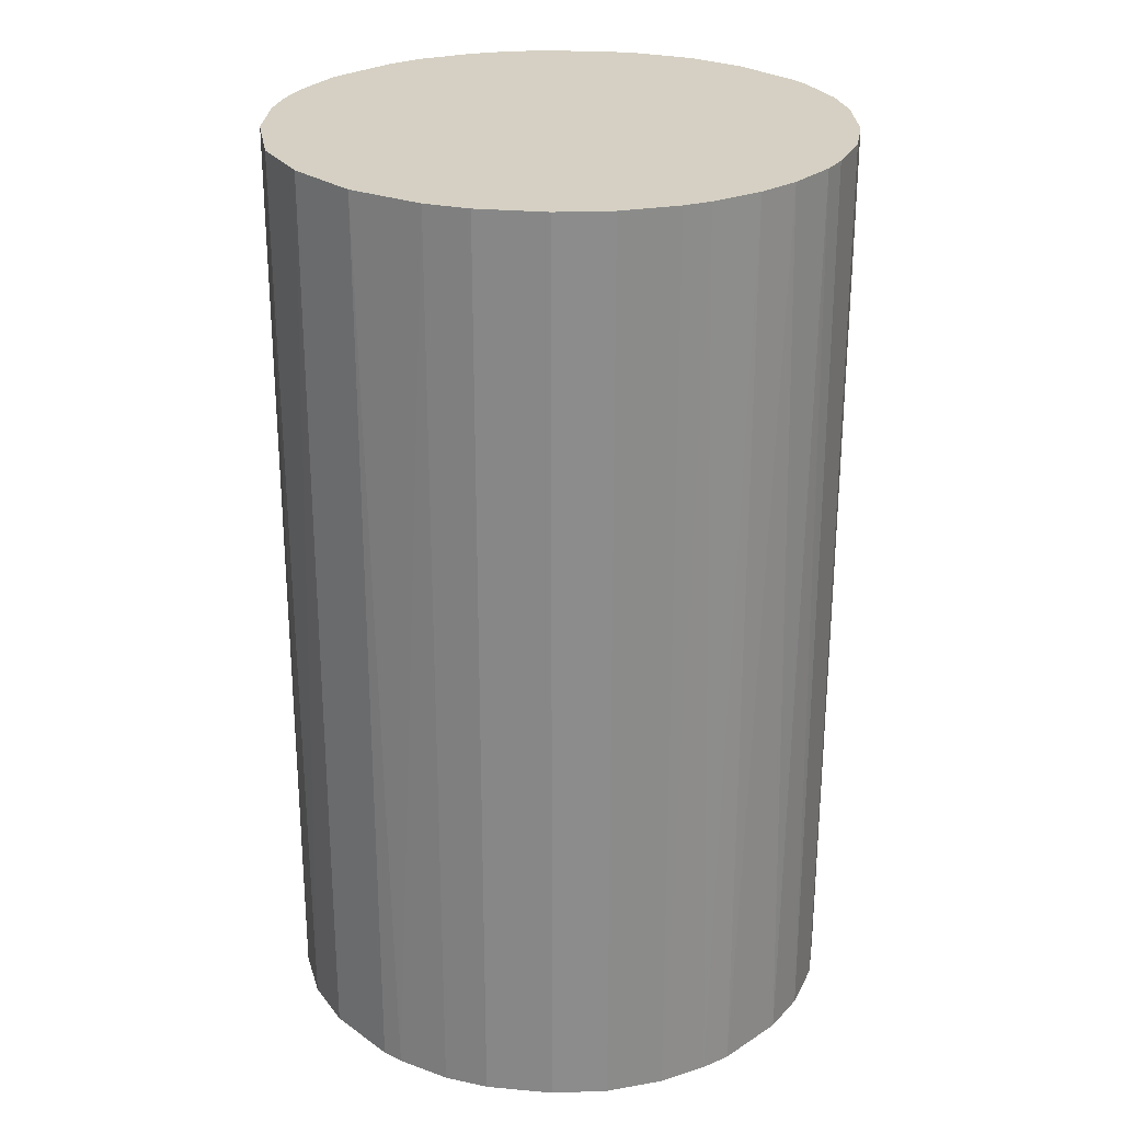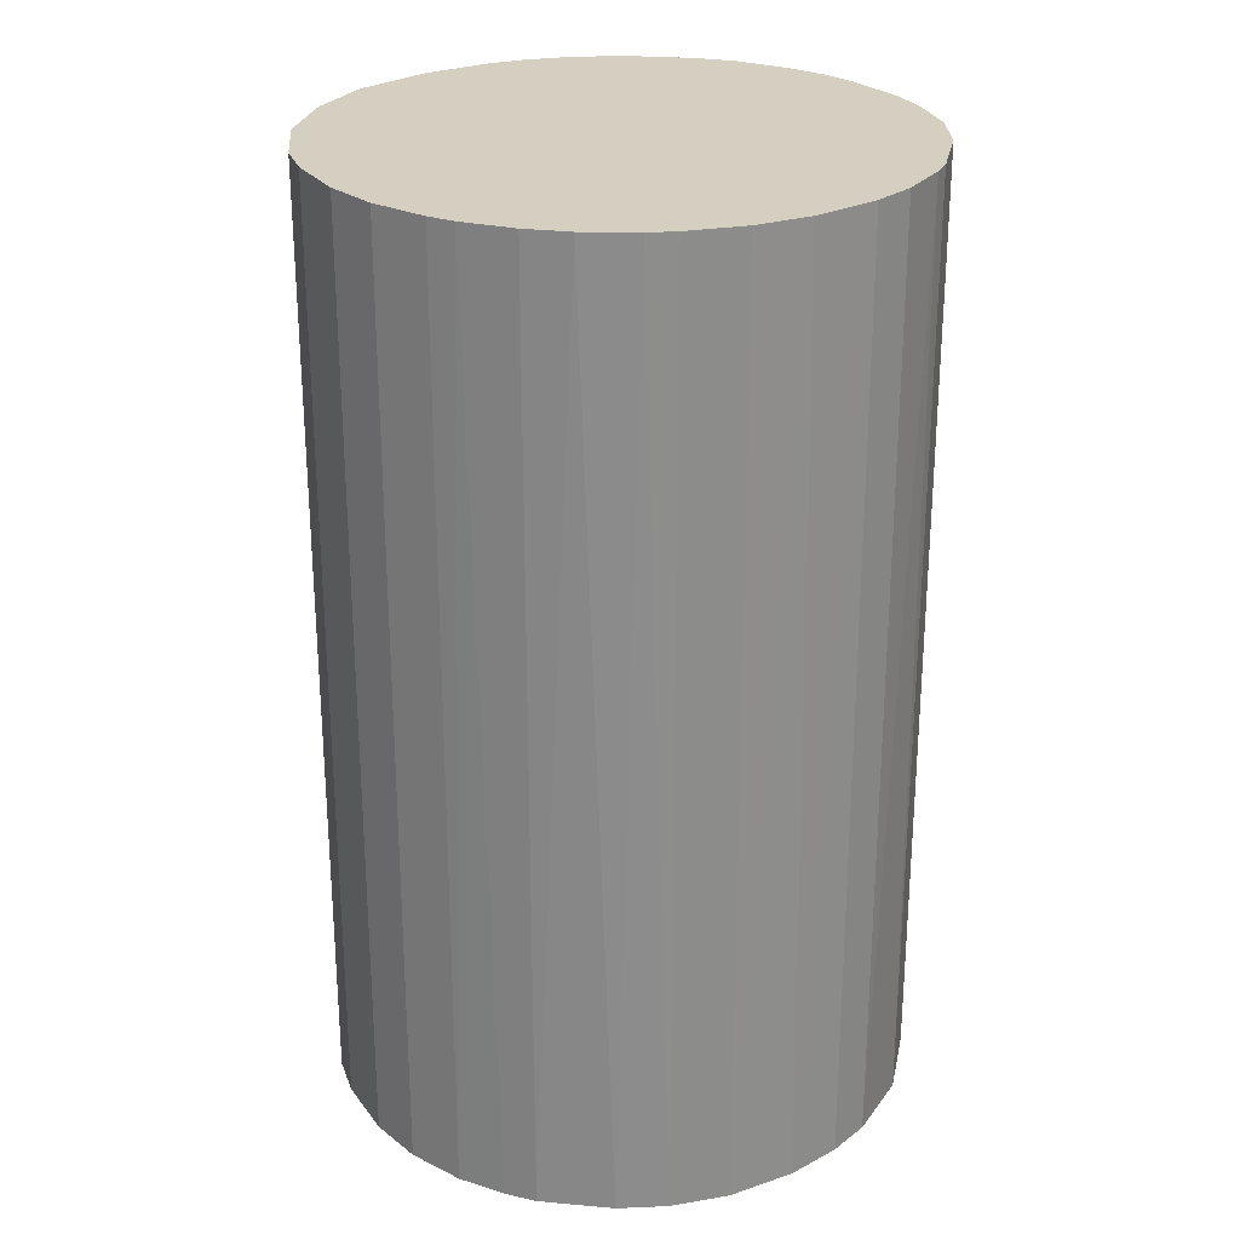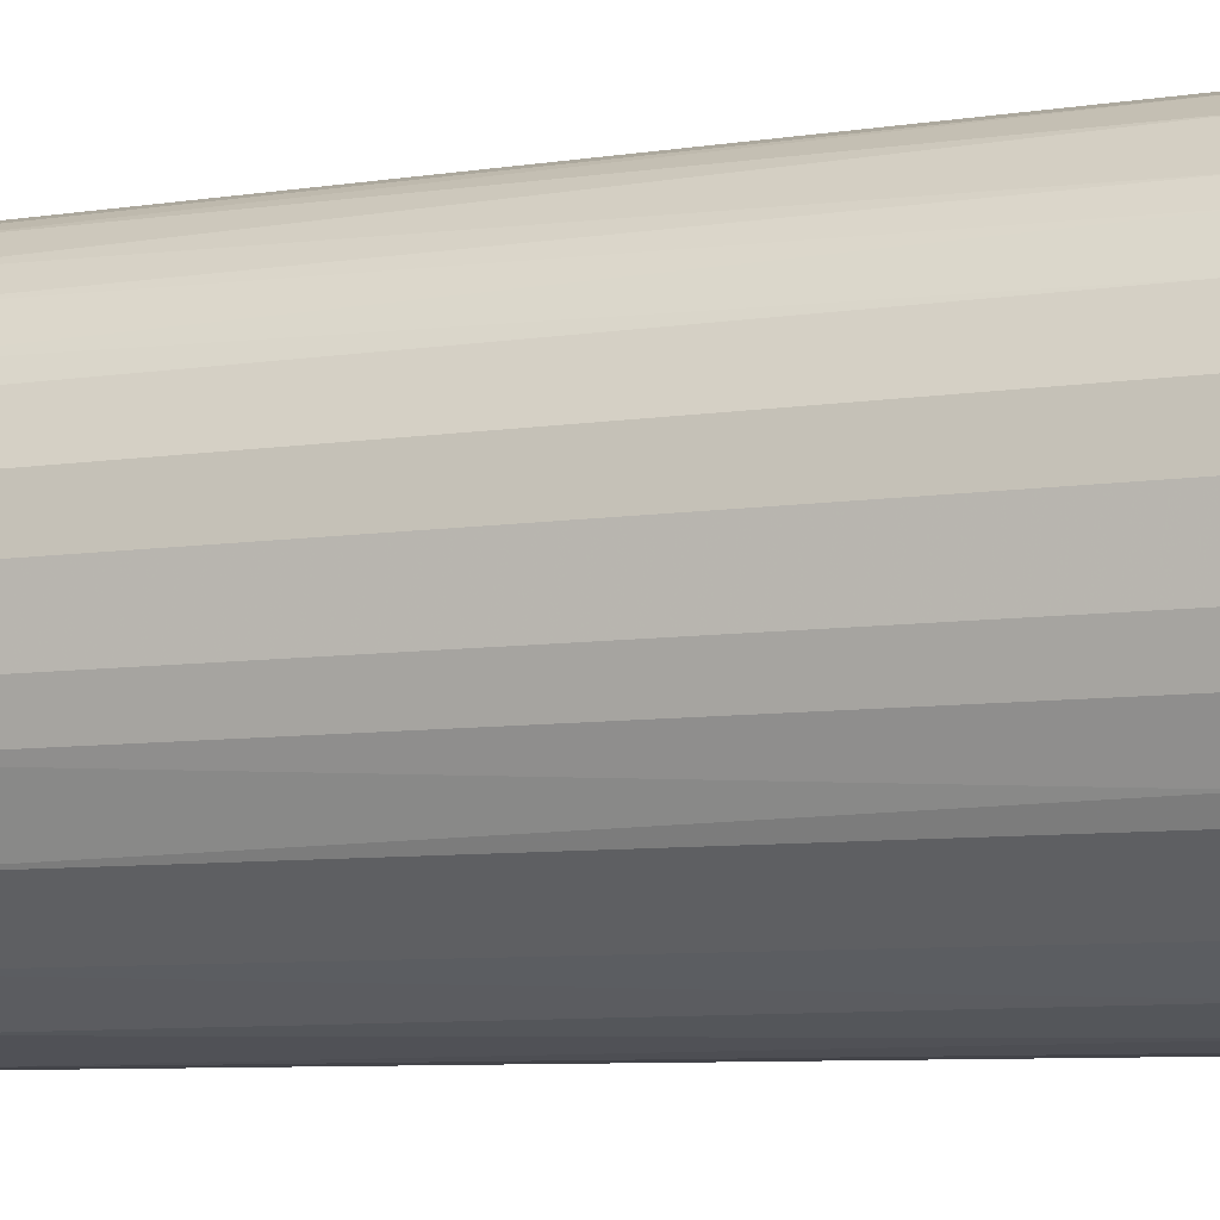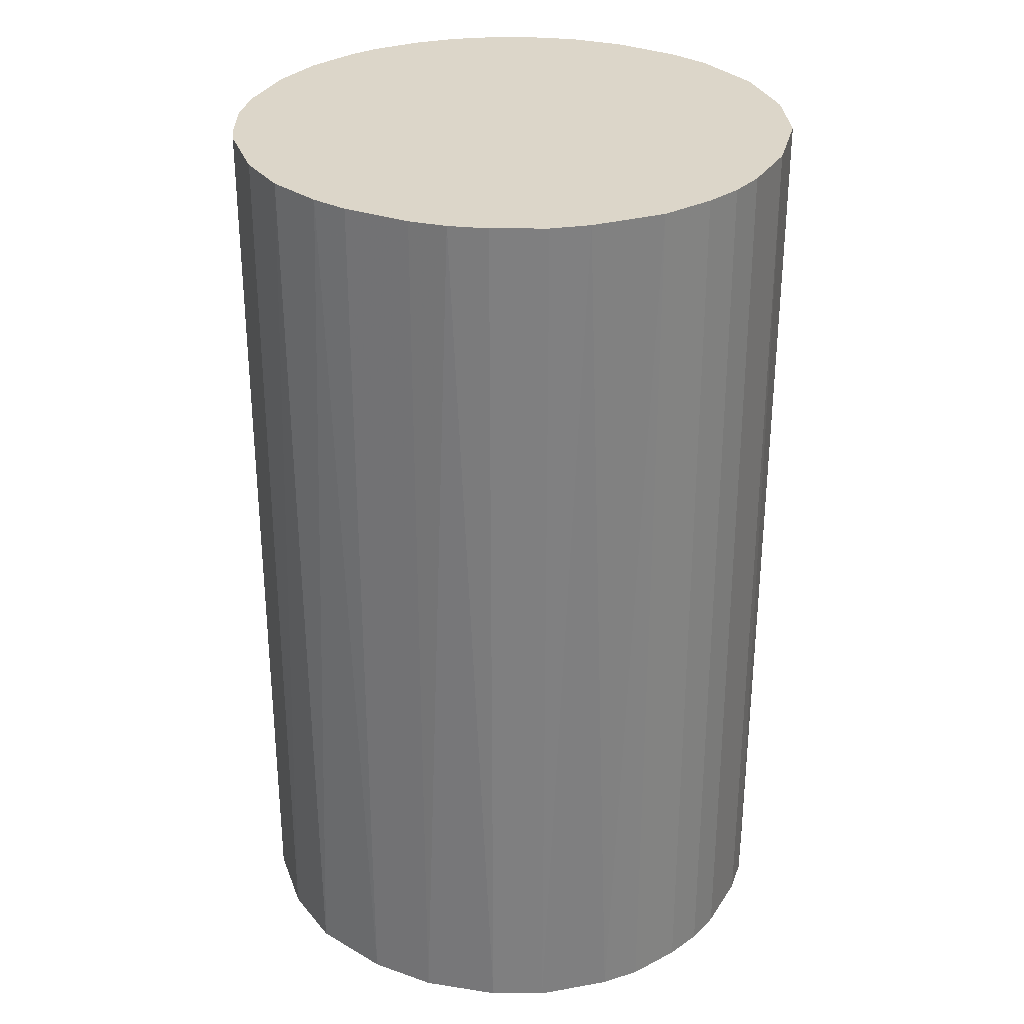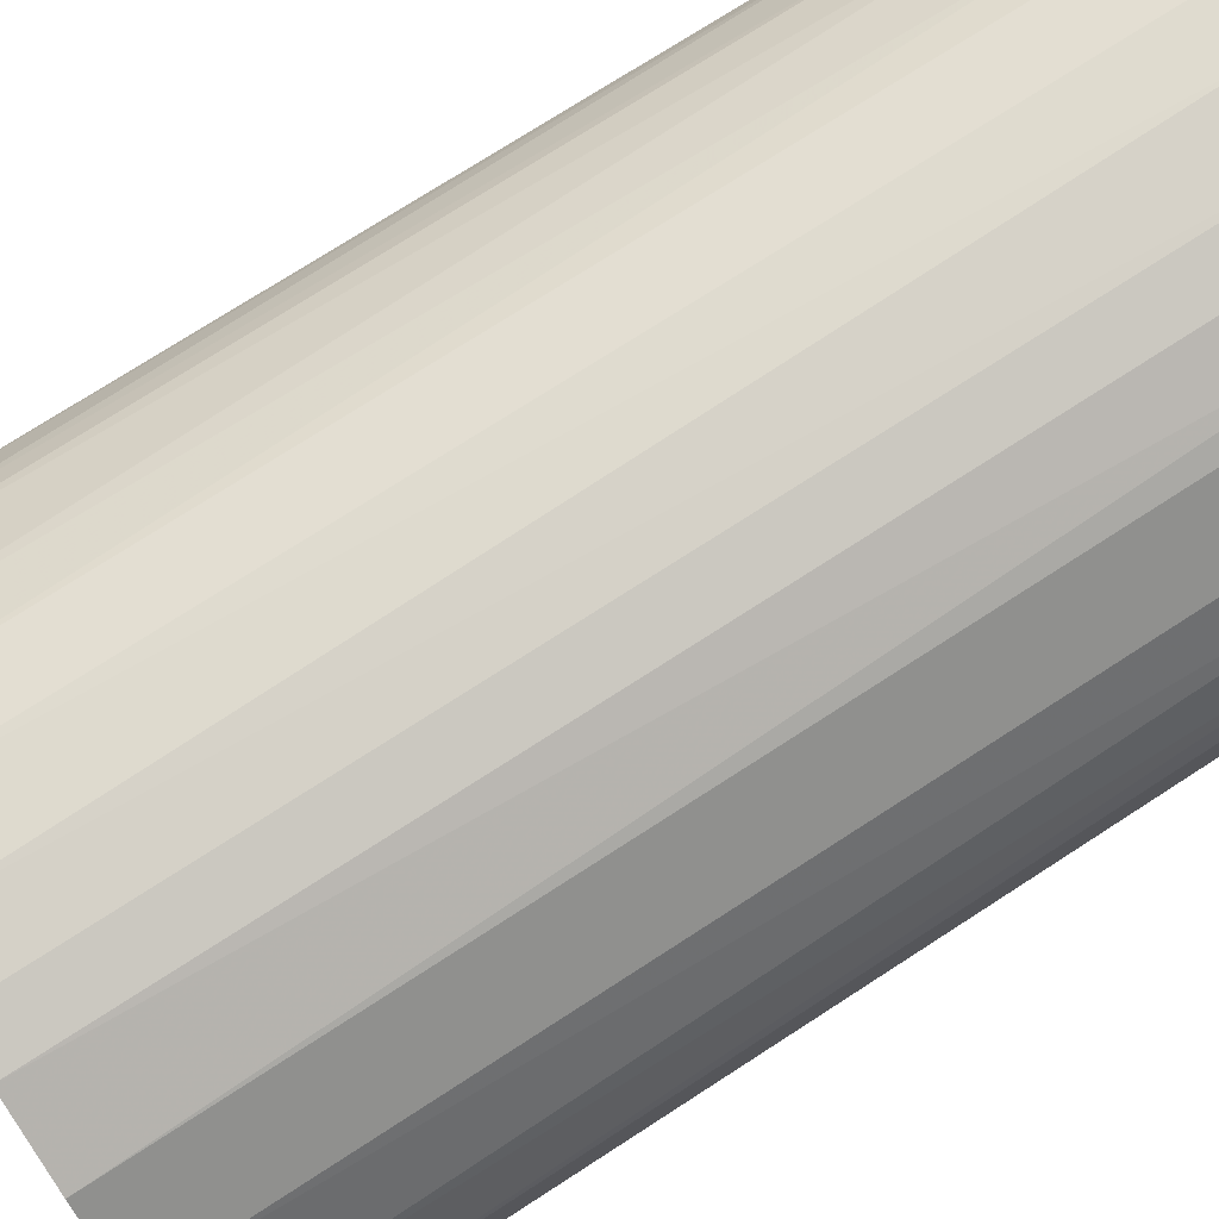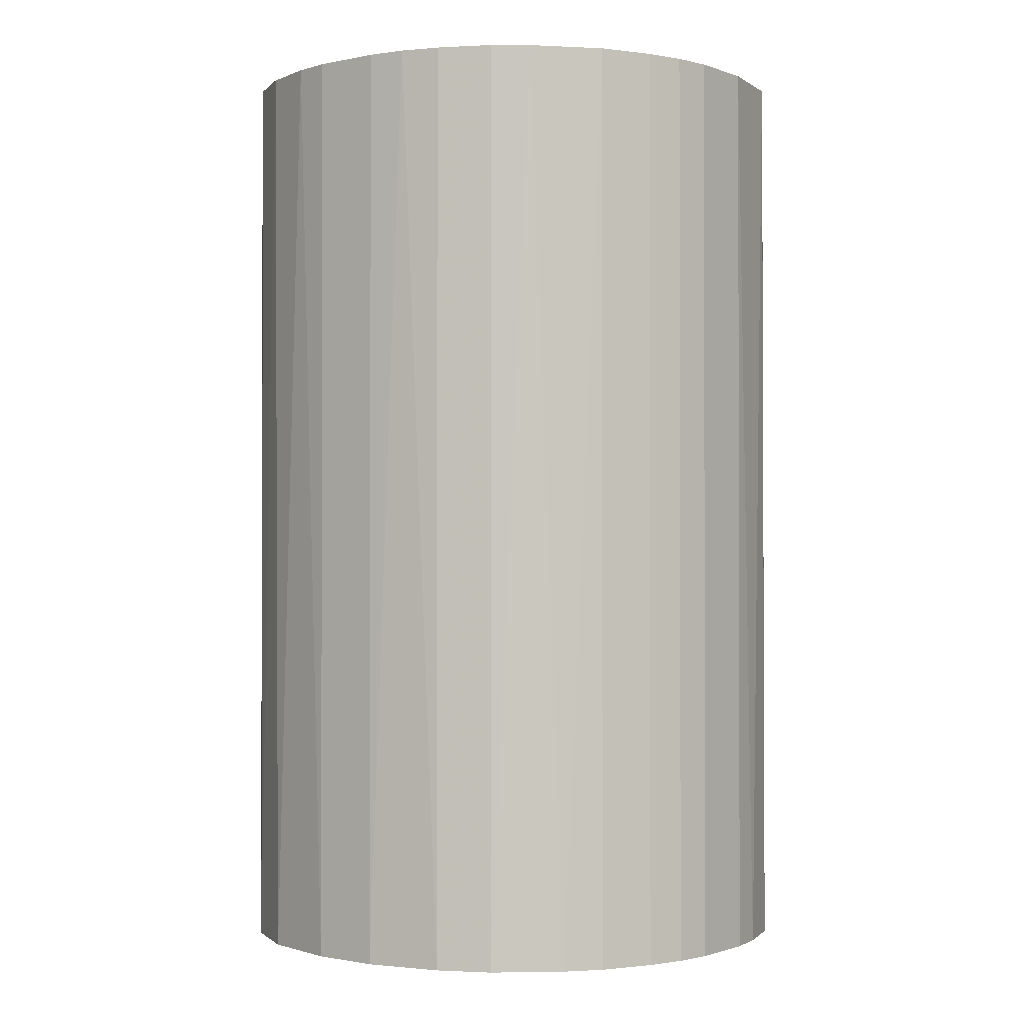
<metadata>
{"format":"obj","ext":"obj","renderer":"f3d","projection":"perspective","resolution":1024,"background":"white","views":[{"elev":26.1,"azim":93.0,"up":"+Z"},{"elev":25.9,"azim":146.4,"up":"+Z"},{"elev":-8.5,"azim":111.6,"up":"+Y"},{"elev":30.2,"azim":-63.1,"up":"+Z"},{"elev":74.4,"azim":-122.9,"up":"+Y"},{"elev":-1.0,"azim":-52.1,"up":"+Z"}]}
</metadata>
<code>
o convex_0
v -0.02049 0.002331 -0.03378
v 0.02068 0.000545 0.03378
v 0.02023 0.004571 0.03378
v -0.02049 -0.002582 0.03378
v 0.005018 -0.02004 -0.03378
v 0.004571 0.02023 -0.03378
v -0.007506 0.01934 0.03378
v -0.00527 -0.02004 0.03378
v 0.02068 0.000545 -0.03378
v -0.01377 -0.01556 -0.03378
v 0.01263 -0.01646 0.03378
v 0.01352 0.01575 0.03378
v -0.01646 0.01262 -0.03378
v 0.01755 -0.01109 -0.03378
v 0.0171 0.01173 -0.03378
v -0.01869 0.009044 0.03378
v -0.01735 -0.01153 0.03378
v -0.007506 0.01934 -0.03378
v 0.000545 0.02068 0.03378
v -0.01914 -0.007954 -0.03378
v 0.01934 -0.007506 0.03378
v -0.00527 -0.02004 -0.03378
v 0.002335 -0.02049 0.03378
v -0.01243 0.01665 0.03378
v -0.01154 -0.01735 0.03378
v 0.01263 -0.01646 -0.03378
v 0.01173 0.0171 -0.03378
v 0.008597 0.01889 0.03378
v 0.01799 0.01039 0.03378
v 0.00815 -0.01914 0.03378
v 0.02023 -0.004375 -0.03378
v 0.01889 0.008597 -0.03378
v -0.000345 0.02068 -0.03378
v 0.01665 -0.01243 0.03378
v -0.01914 0.00815 -0.03378
v -0.02004 0.005018 0.03378
v -0.01243 0.01665 -0.03378
v -0.002586 -0.02048 -0.03378
v -0.02049 -0.002582 -0.03378
v -0.007954 -0.01914 -0.03378
v -0.01735 -0.01153 -0.03378
v -0.02004 -0.00527 0.03378
v -0.01646 0.01262 0.03378
v -0.004375 0.02023 0.03378
v 0.009044 -0.01869 -0.03378
v 0.02023 0.004571 -0.03378
v 0.004571 0.02023 0.03378
v -0.01556 -0.01377 0.03378
v 0.01576 0.01352 -0.03378
v 0.008597 0.01889 -0.03378
v 0.02023 -0.004375 0.03378
v -0.01154 -0.01735 -0.03378
v 0.01934 -0.007506 -0.03378
v 0.002335 -0.02049 -0.03378
v -0.02049 0.002331 0.03378
v 0.01576 0.01352 0.03378
v -0.002586 -0.02048 0.03378
v -0.004375 0.02023 -0.03378
v 0.01665 -0.01243 -0.03378
v 0.01039 0.01799 0.03378
v -0.01914 -0.007954 0.03378
v -0.007954 -0.01914 0.03378
v -0.01108 0.01755 0.03378
v 0.01889 0.008597 0.03378
f 32 29 64
f 2 3 4
f 5 1 6
f 4 3 7
f 2 4 8
f 3 2 9
f 5 6 9
f 1 5 10
f 2 8 11
f 7 3 12
f 6 1 13
f 5 9 14
f 9 6 15
f 4 7 16
f 8 4 17
f 6 13 18
f 7 12 19
f 1 10 20
f 2 11 21
f 10 5 22
f 11 8 23
f 16 7 24
f 8 17 25
f 5 14 26
f 15 6 27
f 19 12 28
f 12 3 29
f 11 23 30
f 23 5 30
f 9 2 31
f 14 9 31
f 9 15 32
f 15 29 32
f 6 18 33
f 19 6 33
f 21 11 34
f 14 21 34
f 11 26 34
f 13 1 35
f 16 13 35
f 16 35 36
f 4 16 36
f 35 1 36
f 18 13 37
f 13 24 37
f 22 5 38
f 8 22 38
f 4 1 39
f 1 20 39
f 22 8 40
f 10 22 40
f 20 10 41
f 17 20 41
f 17 4 42
f 4 39 42
f 39 20 42
f 13 16 43
f 16 24 43
f 24 13 43
f 18 7 44
f 7 19 44
f 19 33 44
f 5 26 45
f 26 11 45
f 11 30 45
f 30 5 45
f 3 9 46
f 32 3 46
f 9 32 46
f 6 19 47
f 28 6 47
f 19 28 47
f 25 17 48
f 10 25 48
f 41 10 48
f 17 41 48
f 27 12 49
f 15 27 49
f 27 6 50
f 6 28 50
f 2 21 51
f 31 2 51
f 21 31 51
f 25 10 52
f 10 40 52
f 40 25 52
f 21 14 53
f 14 31 53
f 31 21 53
f 5 23 54
f 38 5 54
f 23 38 54
f 1 4 55
f 36 1 55
f 4 36 55
f 12 29 56
f 29 15 56
f 49 12 56
f 15 49 56
f 23 8 57
f 8 38 57
f 38 23 57
f 33 18 58
f 18 44 58
f 44 33 58
f 26 14 59
f 14 34 59
f 34 26 59
f 12 27 60
f 28 12 60
f 27 50 60
f 50 28 60
f 20 17 61
f 17 42 61
f 42 20 61
f 8 25 62
f 40 8 62
f 25 40 62
f 7 18 63
f 24 7 63
f 18 37 63
f 37 24 63
f 29 3 64
f 3 32 64

</code>
